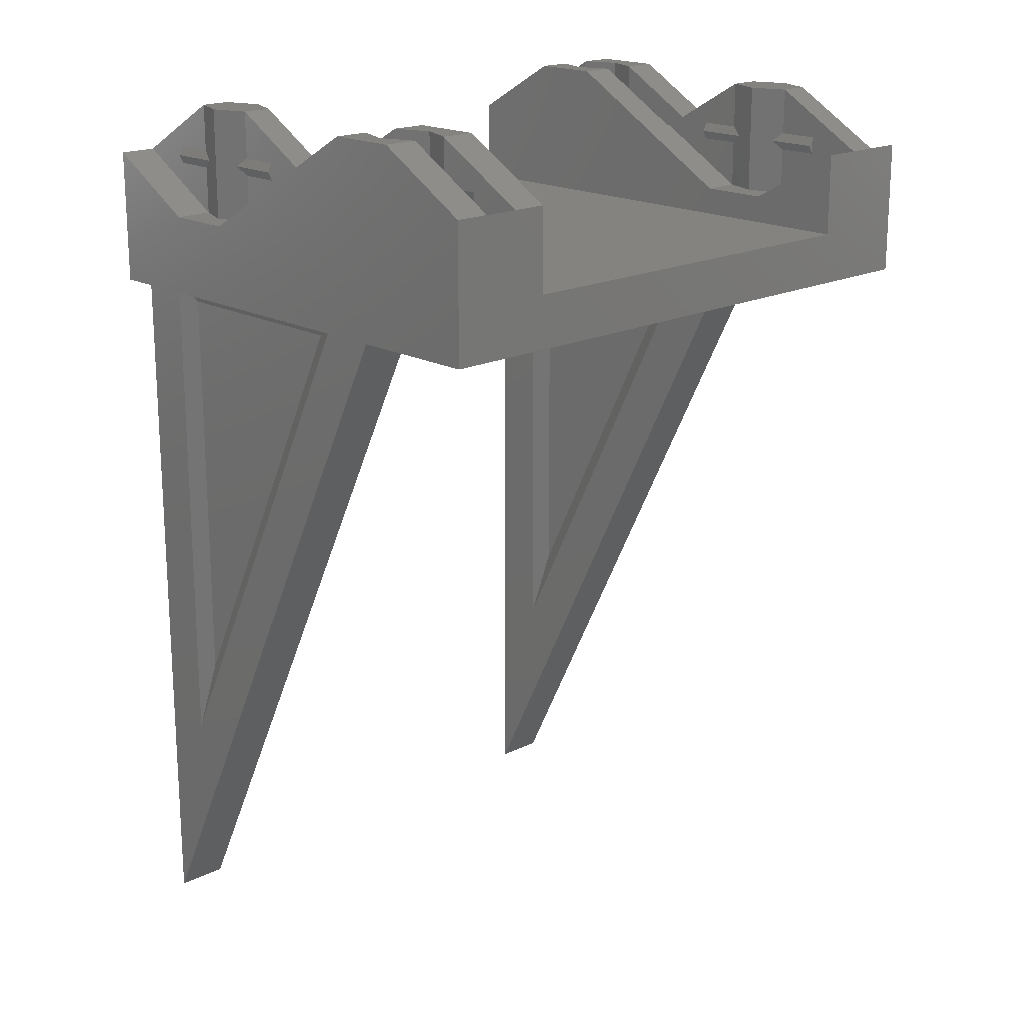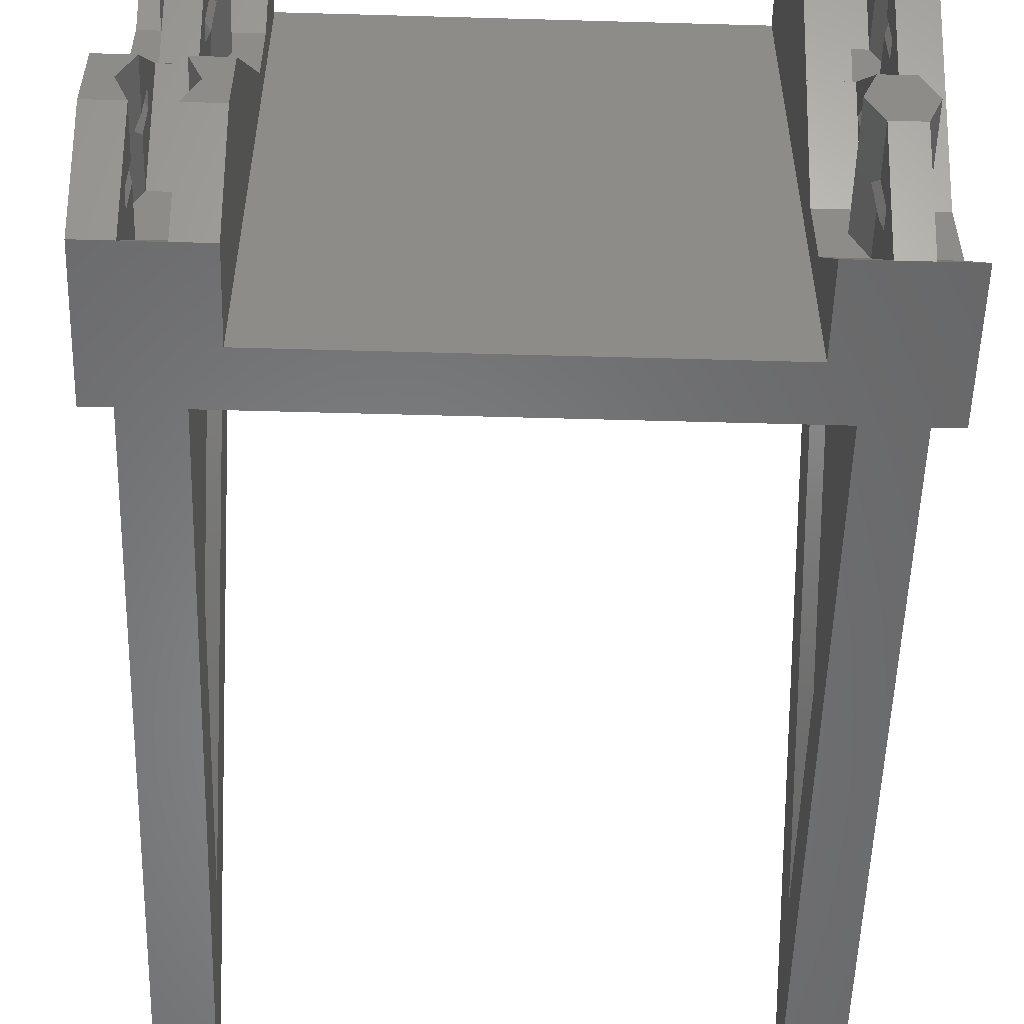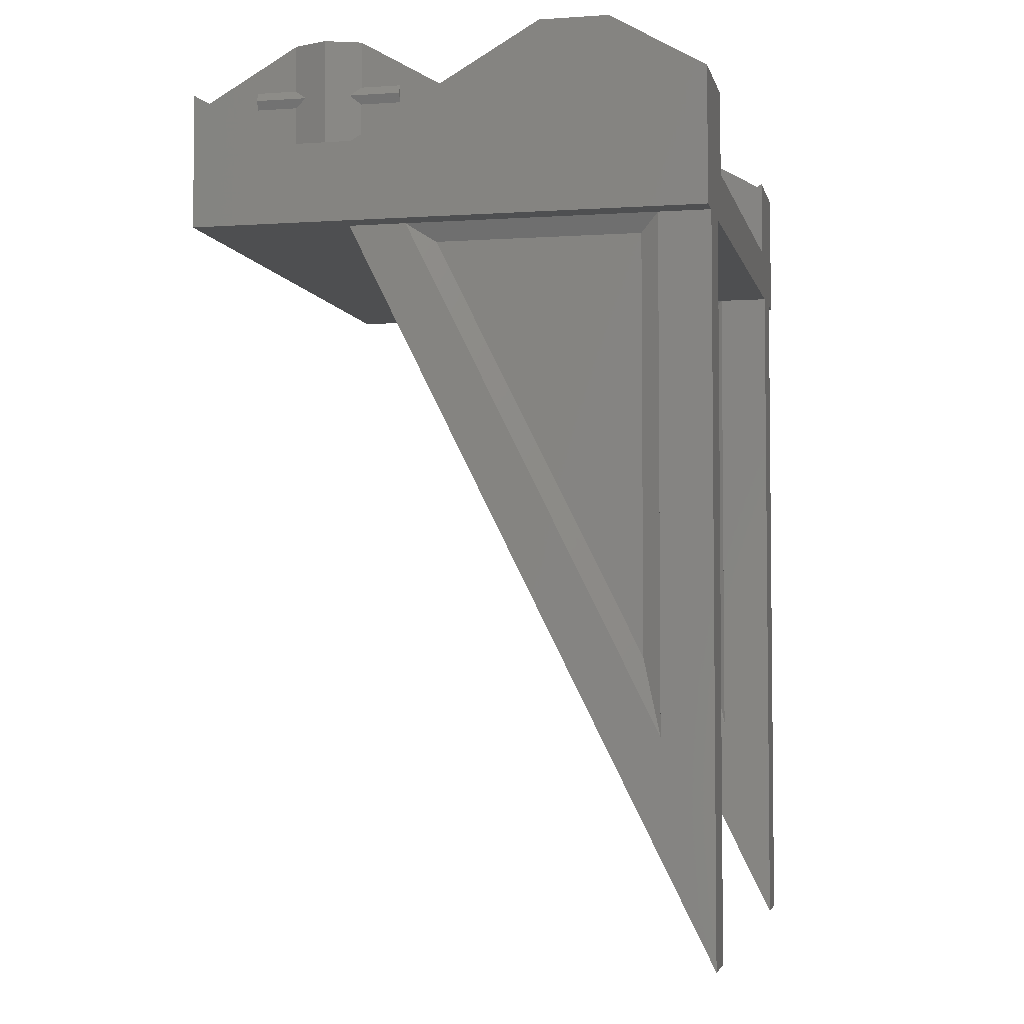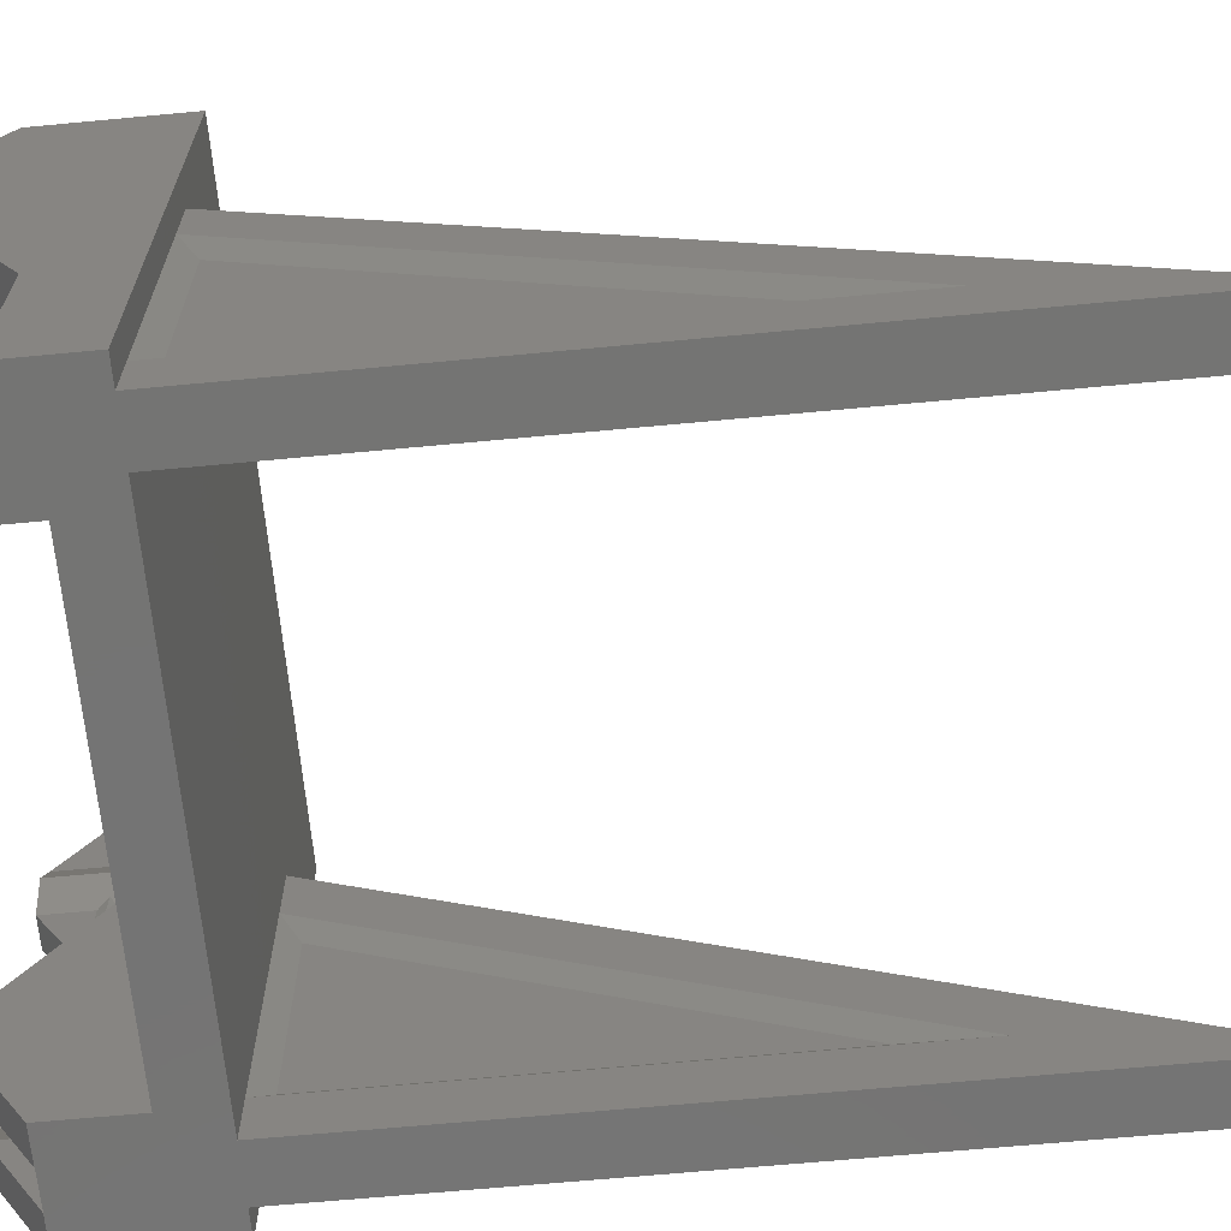
<metadata>
{"format":"stl","ext":"stl","renderer":"f3d","projection":"perspective","resolution":1024,"background":"white","views":[{"elev":18.5,"azim":-43.5,"up":"+Y"},{"elev":-54.2,"azim":178.3,"up":"+Z"},{"elev":-4.1,"azim":102.4,"up":"+Y"},{"elev":-66.2,"azim":-84.6,"up":"+Z"}]}
</metadata>
<code>
# stl→obj: 307 verts, 646 faces
v -27.5 -37.5 0
v -22.5 -28.18 0
v -22.5 -37.5 0
v 22.5 -37.5 0
v 27.5 -28.18 0
v 27.5 -37.5 0
v -27.5 -26.32 0
v -22.5 -26.32 0
v 22.5 -26.32 0
v 27.5 32.5 0
v -22.5 32.5 0
v 27.5 -26.32 0
v -25 -16.64 0
v 25 -16.64 0
v -27.5 32.5 0
v 22.5 32.5 0
v -30 32.5 0
v 30 32.5 0
v -20 37.45 0
v -30 37.45 0
v -30 37.5 0
v 20 37.5 0
v 30 37.5 0
v -20 37.5 0
v -26.42 45.45 0
v -30 45.45 0
v -20 45.45 0
v -23.58 45.45 0
v 26.68 45.44 0
v 23.32 45.44 0
v 20 45.45 0
v 30 45.45 0
v 23.32 45.45 0
v 26.68 45.45 0
v -22.5 -27.5 5
v 27.5 -27.5 5
v -27.5 -16.32 5
v 22.5 -16.32 5
v -27.5 32.5 5
v 22.5 32.5 5
v 27.5 32.5 5
v 23.32 45.45 5.269
v 26.68 45.45 5.269
v -26.42 45.45 5.283
v -23.58 45.45 5.283
v 23.32 40.15 9.15
v 26.68 50.73 9.15
v -30 40.15 9.167
v -20 40.15 9.167
v 20 50.74 9.167
v 30 50.74 9.167
v -23.58 40.15 9.167
v -26.42 50.74 9.167
v -30 37.45 17
v 30 32.5 50
v -20 37.5 50
v -22.5 32.5 5
v -27.5 0 18.75
v 22.5 0 18.75
v -27.5 32.5 29.41
v 27.5 32.5 35
v 23.32 44.61 5.269
v 26.68 44.61 5.269
v 23.32 46.29 5.269
v 26.68 46.29 5.269
v 26.68 40.15 9.15
v 23.32 50.73 9.15
v -26.42 44.62 5.283
v -23.58 44.62 5.283
v -26.42 46.28 5.283
v -23.58 46.28 5.283
v -26.42 40.15 9.167
v -23.58 50.74 9.167
v -20 40.15 15.83
v 20 50.74 15.83
v 30 50.74 15.83
v -30 37.5 17.05
v 20 45.45 25
v 30 45.45 25
v -30 32.5 50
v 20 40.15 34.17
v 30 40.15 34.17
v 20 37.5 50
v 30 37.5 50
v -22.5 -19.31 5
v 27.5 -19.31 5
v -22.5 -16.32 5
v 27.5 -16.32 5
v -26.5 -8.983 6.732
v -23.5 -8.983 6.732
v 23.5 -8.983 6.732
v 26.5 -8.983 6.732
v -22.5 0 18.75
v 27.5 0 18.75
v 22.5 32.5 29.41
v -22.5 32.5 34.2
v 27.5 32.5 34.2
v -26.5 30.77 6.732
v -23.5 30.77 6.732
v 23.5 30.77 6.732
v 26.5 30.77 6.732
v -26.5 30.77 26.61
v -23.5 30.77 26.61
v 23.5 30.77 26.61
v 26.5 30.77 26.61
v -22.5 32.5 29.41
v 27.5 32.5 29.41
v -26.5 0 18.75
v -23.5 0 18.75
v 23.5 0 18.75
v 26.5 0 18.75
v -22.5 32.5 35
v 22.91 45.45 5.269
v 27.09 45.45 5.269
v 23.32 44.61 9.15
v 26.68 44.61 9.15
v 23.32 46.29 9.15
v 26.68 46.29 9.15
v 22.91 45.45 10.27
v 27.09 45.45 10.27
v -26.83 45.45 5.283
v -23.17 45.45 5.283
v -26.42 44.62 9.167
v -23.58 44.62 9.167
v -26.42 46.28 9.167
v -23.58 46.28 9.167
v -26.83 45.45 10.28
v -23.17 45.45 10.28
v 23.32 50.74 9.167
v 26.68 50.74 9.167
v 24.58 40.15 12.5
v 22.07 40.15 12.5
v 27.93 40.15 12.5
v 22.07 50.74 12.5
v 27.93 50.74 12.5
v 25.42 40.15 12.5
v -27.67 40.15 12.5
v -22.33 40.15 12.5
v -27.67 50.74 12.5
v -22.33 50.74 12.5
v -25.17 50.74 12.5
v -24.83 50.74 12.5
v -30 40.15 15.83
v -26.83 45.45 14.72
v -23.17 45.45 14.72
v 22.91 45.45 14.73
v 27.09 45.45 14.73
v -26.42 50.74 15.83
v -23.58 50.74 15.83
v 23.32 40.15 15.85
v 26.68 40.15 15.85
v -26.42 44.62 15.83
v -23.58 44.62 15.83
v -26.42 46.28 15.83
v -23.58 46.28 15.83
v 23.32 44.61 15.85
v 26.68 44.61 15.85
v 23.32 46.29 15.85
v 26.68 46.29 15.85
v -26.42 40.15 15.83
v -23.58 40.15 15.83
v 23.32 50.74 15.83
v 26.68 50.74 15.83
v -26.83 45.45 19.72
v -23.17 45.45 19.72
v 22.91 45.45 19.73
v 27.09 45.45 19.73
v 23.32 50.73 15.85
v 26.68 50.73 15.85
v -26.42 44.62 19.72
v -23.58 44.62 19.72
v -26.42 46.28 19.72
v -23.58 46.28 19.72
v -26.68 45.45 25
v -23.32 45.45 25
v -26.42 45.45 25
v -30 45.45 25
v -23.58 45.45 25
v -20 45.45 25
v 23.32 44.61 19.73
v 26.68 44.61 19.73
v 23.32 46.29 19.73
v 26.68 46.29 19.73
v 23.32 45.44 25
v 26.68 45.44 25
v 23.32 45.45 25
v 26.68 45.45 25
v -30 37.45 50
v -26.5 30.77 34.13
v -23.5 30.77 34.13
v 23.5 30.77 34.13
v 26.5 30.77 34.13
v -27.5 32.5 35
v 22.5 32.5 35
v -26.42 45.45 19.72
v -23.58 45.45 19.72
v 23.32 45.45 19.73
v 26.68 45.45 19.73
v -26.68 45.44 25
v -23.32 45.44 25
v 23.58 45.45 25
v 26.42 45.45 25
v -26.68 45.45 30.27
v -23.32 45.45 30.27
v 23.58 45.45 30.28
v 26.42 45.45 30.28
v -26.68 40.15 34.15
v -23.32 50.73 34.15
v 23.58 40.15 34.17
v 26.42 40.15 34.17
v -30 50.74 34.17
v -20 50.74 34.17
v 23.58 50.74 34.17
v -26.68 44.61 30.27
v -23.32 44.61 30.27
v -26.68 46.29 30.27
v -23.32 46.29 30.27
v -23.32 40.15 34.15
v -26.68 50.73 34.15
v 23.58 44.62 30.28
v 26.42 44.62 30.28
v 23.58 46.28 30.28
v 26.42 46.28 30.28
v 26.42 50.74 34.17
v -27.09 45.45 30.27
v -22.91 45.45 30.27
v -26.68 44.61 34.15
v -23.32 44.61 34.15
v -26.68 46.29 34.15
v -23.32 46.29 34.15
v -27.09 45.45 35.27
v -22.91 45.45 35.27
v 23.17 45.45 30.28
v 26.83 45.45 30.28
v 23.58 44.62 34.17
v 26.42 44.62 34.17
v 23.58 46.28 34.17
v 26.42 46.28 34.17
v 23.17 45.45 35.28
v 26.83 45.45 35.28
v -26.68 50.74 34.17
v -23.32 50.74 34.17
v -25.42 40.15 37.5
v -27.93 40.15 37.5
v -22.07 40.15 37.5
v -27.93 50.74 37.5
v -22.07 50.74 37.5
v -24.58 40.15 37.5
v 22.33 40.15 37.5
v 27.67 40.15 37.5
v 22.33 50.74 37.5
v 27.67 50.74 37.5
v 24.83 50.74 37.5
v 25.17 50.74 37.5
v 20 40.15 40.83
v 30 40.15 40.83
v -30 50.74 40.83
v -20 50.74 40.83
v 23.17 45.45 39.72
v 26.83 45.45 39.72
v -27.09 45.45 39.73
v -22.91 45.45 39.73
v 23.58 50.74 40.83
v 26.42 50.74 40.83
v -26.68 40.15 40.85
v -23.32 40.15 40.85
v 23.58 44.62 40.83
v 26.42 44.62 40.83
v 23.58 46.28 40.83
v 26.42 46.28 40.83
v -26.68 44.61 40.85
v -23.32 44.61 40.85
v -26.68 46.29 40.85
v -23.32 46.29 40.85
v 23.58 40.15 40.83
v 26.42 40.15 40.83
v -26.68 50.74 40.83
v -23.32 50.74 40.83
v 23.17 45.45 44.72
v 26.83 45.45 44.72
v -27.09 45.45 44.73
v -22.91 45.45 44.73
v -26.68 50.73 40.85
v -23.32 50.73 40.85
v 23.58 44.62 44.72
v 26.42 44.62 44.72
v 23.58 46.28 44.72
v 26.42 46.28 44.72
v 20 45.45 50
v 26.42 45.45 50
v 23.58 45.45 50
v -30 45.45 50
v -20 45.45 50
v 30 45.45 50
v -26.68 44.61 44.73
v -23.32 44.61 44.73
v -26.68 46.29 44.73
v -23.32 46.29 44.73
v -26.68 45.44 50
v -23.32 45.44 50
v -26.68 45.45 50
v -23.32 45.45 50
v 23.58 45.45 44.72
v 26.42 45.45 44.72
v -26.68 45.45 44.73
v -23.32 45.45 44.73
v -30 37.5 50
f 1 2 3
f 4 5 6
f 1 7 2
f 3 2 8
f 4 9 5
f 6 5 10
f 3 8 11
f 2 7 8
f 5 9 12
f 5 12 10
f 7 13 8
f 9 14 12
f 7 15 13
f 8 13 11
f 9 16 14
f 12 14 10
f 13 15 11
f 14 16 10
f 17 10 15
f 17 18 10
f 15 16 11
f 15 10 16
f 17 19 18
f 17 20 19
f 17 21 20
f 18 19 22
f 18 22 23
f 19 20 20
f 20 19 19
f 21 20 20
f 19 24 19
f 20 25 19
f 19 24 22
f 20 21 26
f 19 27 24
f 20 26 25
f 19 25 28
f 19 28 27
f 22 29 23
f 22 30 29
f 22 31 30
f 23 29 32
f 30 31 33
f 29 34 32
f 25 28 28
f 25 25 28
f 1 3 35
f 4 6 36
f 3 11 35
f 6 10 36
f 1 37 7
f 4 38 9
f 7 37 15
f 9 38 16
f 17 15 39
f 11 16 40
f 10 18 41
f 30 33 42
f 29 43 34
f 25 44 25
f 28 28 45
f 30 46 29
f 34 47 32
f 21 48 26
f 24 27 49
f 22 50 31
f 23 32 51
f 26 48 25
f 28 52 27
f 25 53 28
f 31 50 33
f 17 54 21
f 18 23 55
f 24 56 22
f 11 57 35
f 10 41 36
f 15 37 39
f 16 38 40
f 11 40 57
f 1 35 58
f 4 36 59
f 1 58 37
f 4 59 38
f 17 39 60
f 18 61 41
f 30 42 62
f 29 63 43
f 33 64 42
f 34 43 65
f 30 62 46
f 29 66 63
f 33 67 64
f 34 65 47
f 25 68 44
f 28 45 69
f 25 44 70
f 28 71 45
f 25 72 68
f 28 69 52
f 25 70 53
f 28 73 71
f 29 46 66
f 33 50 67
f 32 47 51
f 25 48 72
f 27 52 49
f 28 53 73
f 24 49 74
f 22 75 50
f 23 51 76
f 21 77 48
f 22 78 75
f 23 76 79
f 24 74 56
f 21 54 77
f 17 80 54
f 22 81 78
f 23 79 82
f 17 60 80
f 22 83 81
f 23 82 84
f 18 55 61
f 23 84 55
f 22 56 83
f 35 57 85
f 36 41 86
f 85 57 87
f 86 41 88
f 37 89 39
f 87 57 90
f 38 91 40
f 88 41 92
f 35 85 93
f 36 86 94
f 57 40 95
f 85 87 96
f 86 88 97
f 39 89 98
f 57 99 90
f 40 91 100
f 41 101 92
f 39 98 102
f 57 103 99
f 40 100 104
f 41 105 101
f 37 60 89
f 87 90 106
f 38 95 91
f 88 92 107
f 35 108 58
f 35 109 108
f 35 93 109
f 36 110 59
f 36 111 110
f 36 94 111
f 37 58 60
f 38 59 95
f 85 96 93
f 86 97 94
f 39 102 60
f 57 106 103
f 40 104 95
f 41 107 105
f 87 106 96
f 88 107 97
f 57 112 106
f 57 95 112
f 41 61 107
f 62 42 113
f 63 114 43
f 113 42 64
f 43 114 65
f 62 113 115
f 63 116 114
f 113 64 117
f 114 118 65
f 62 115 46
f 63 66 116
f 64 67 117
f 65 118 47
f 113 119 115
f 114 116 120
f 113 117 119
f 114 120 118
f 68 121 44
f 69 45 122
f 121 70 44
f 45 71 122
f 68 123 121
f 69 122 124
f 121 125 70
f 122 71 126
f 68 72 123
f 69 124 52
f 70 125 53
f 71 73 126
f 121 123 127
f 122 128 124
f 121 127 125
f 122 126 128
f 89 102 98
f 90 99 103
f 91 104 100
f 92 101 105
f 89 60 102
f 90 103 106
f 91 95 104
f 92 105 107
f 117 67 129
f 118 130 47
f 46 131 66
f 46 115 132
f 66 133 116
f 67 50 129
f 47 130 51
f 117 129 134
f 118 135 130
f 115 119 132
f 116 133 120
f 117 134 119
f 118 120 135
f 46 132 131
f 66 131 136
f 66 136 133
f 48 137 72
f 52 138 49
f 72 137 123
f 52 124 138
f 125 139 53
f 126 73 140
f 53 141 73
f 50 134 129
f 130 135 51
f 123 137 127
f 124 128 138
f 125 127 139
f 126 140 128
f 53 139 141
f 73 141 142
f 73 142 140
f 48 143 137
f 49 138 74
f 50 75 134
f 51 135 76
f 48 77 143
f 119 134 132
f 120 133 135
f 127 137 139
f 128 140 138
f 137 144 139
f 138 140 145
f 132 134 146
f 133 147 135
f 139 148 141
f 141 148 142
f 142 149 140
f 132 150 131
f 131 150 136
f 136 151 133
f 137 152 144
f 138 145 153
f 139 144 154
f 140 155 145
f 132 146 156
f 133 157 147
f 134 158 146
f 135 147 159
f 137 143 160
f 138 161 74
f 137 160 152
f 138 153 161
f 139 154 148
f 140 149 155
f 142 148 149
f 134 75 162
f 135 163 76
f 134 162 158
f 135 159 163
f 136 150 151
f 132 156 150
f 133 151 157
f 144 152 164
f 145 165 153
f 144 164 154
f 145 155 165
f 146 166 156
f 147 157 167
f 146 158 166
f 147 167 159
f 75 168 162
f 163 169 76
f 160 170 152
f 161 153 171
f 154 172 148
f 155 149 173
f 143 174 160
f 161 175 74
f 148 176 149
f 162 168 158
f 163 159 169
f 75 78 168
f 76 169 79
f 143 77 177
f 152 170 164
f 153 165 171
f 154 164 172
f 155 173 165
f 160 176 170
f 161 171 178
f 148 172 176
f 149 178 173
f 143 177 174
f 160 174 176
f 161 178 175
f 74 175 179
f 75 78 78
f 76 79 79
f 149 176 178
f 74 179 56
f 150 156 180
f 151 181 157
f 158 168 182
f 159 183 169
f 150 184 151
f 156 166 180
f 157 181 167
f 158 182 166
f 159 167 183
f 150 180 184
f 151 185 181
f 168 186 182
f 169 183 187
f 151 184 185
f 168 78 186
f 169 187 79
f 54 188 77
f 54 80 188
f 77 188 177
f 58 108 189
f 108 109 189
f 109 93 190
f 59 110 191
f 110 111 191
f 111 94 192
f 58 193 60
f 59 194 95
f 109 190 189
f 111 192 191
f 58 189 193
f 93 112 190
f 59 191 194
f 94 61 192
f 93 96 112
f 94 97 61
f 170 195 164
f 171 165 196
f 164 195 172
f 196 165 173
f 170 176 195
f 171 196 178
f 195 176 172
f 196 173 178
f 195 176 176
f 196 178 178
f 180 166 197
f 181 198 167
f 166 182 197
f 198 183 167
f 180 197 184
f 181 185 198
f 197 182 186
f 198 187 183
f 197 186 184
f 198 185 187
f 197 186 186
f 198 187 187
f 199 200 176
f 184 201 185
f 199 176 174
f 200 178 176
f 200 175 178
f 184 186 201
f 185 201 202
f 185 202 187
f 177 174 174
f 176 178 176
f 175 179 179
f 78 186 78
f 201 202 202
f 187 79 187
f 177 177 174
f 178 178 176
f 175 175 179
f 186 186 78
f 201 201 202
f 79 79 187
f 199 174 203
f 200 204 175
f 174 174 203
f 175 204 175
f 201 205 201
f 202 202 206
f 199 207 200
f 175 208 179
f 78 81 186
f 186 209 201
f 202 210 187
f 187 82 79
f 177 211 177
f 179 179 212
f 177 211 174
f 201 213 202
f 199 203 214
f 200 215 204
f 174 216 203
f 175 204 217
f 199 214 207
f 200 218 215
f 174 219 216
f 175 217 208
f 201 220 205
f 202 206 221
f 201 205 222
f 202 223 206
f 201 209 220
f 202 221 210
f 201 222 213
f 202 224 223
f 200 207 218
f 174 211 219
f 179 208 212
f 186 81 209
f 187 210 82
f 202 213 224
f 177 188 211
f 179 212 56
f 106 112 96
f 107 61 97
f 95 194 112
f 60 193 80
f 214 203 225
f 215 226 204
f 225 203 216
f 204 226 217
f 214 225 227
f 215 228 226
f 225 216 229
f 226 230 217
f 214 227 207
f 215 218 228
f 216 219 229
f 217 230 208
f 225 231 227
f 226 228 232
f 225 229 231
f 226 232 230
f 220 233 205
f 221 206 234
f 233 222 205
f 206 223 234
f 220 235 233
f 221 234 236
f 233 237 222
f 234 223 238
f 220 209 235
f 221 236 210
f 222 237 213
f 223 224 238
f 233 235 239
f 234 240 236
f 233 239 237
f 234 238 240
f 189 190 112
f 191 192 61
f 189 112 193
f 191 61 194
f 229 219 241
f 230 242 208
f 207 243 218
f 207 227 244
f 218 245 228
f 219 211 241
f 208 242 212
f 229 241 246
f 230 247 242
f 227 231 244
f 228 245 232
f 229 246 231
f 230 232 247
f 207 244 243
f 218 243 248
f 218 248 245
f 81 249 209
f 210 250 82
f 209 249 235
f 210 236 250
f 237 251 213
f 238 224 252
f 211 246 241
f 242 247 212
f 213 253 224
f 235 249 239
f 236 240 250
f 237 239 251
f 238 252 240
f 213 251 253
f 224 253 254
f 224 254 252
f 81 255 249
f 82 250 256
f 211 257 246
f 212 247 258
f 211 188 257
f 81 83 255
f 82 256 84
f 212 258 56
f 193 112 80
f 112 194 55
f 194 61 55
f 112 55 80
f 231 246 244
f 232 245 247
f 239 249 251
f 240 252 250
f 249 259 251
f 250 252 260
f 244 246 261
f 245 262 247
f 251 263 253
f 253 263 254
f 254 264 252
f 244 265 243
f 243 265 248
f 248 266 245
f 249 267 259
f 250 260 268
f 251 259 269
f 252 270 260
f 244 261 271
f 245 272 262
f 246 273 261
f 247 262 274
f 249 255 275
f 250 276 256
f 249 275 267
f 250 268 276
f 251 269 263
f 252 264 270
f 246 257 277
f 247 278 258
f 254 263 264
f 246 277 273
f 247 274 278
f 248 265 266
f 244 271 265
f 245 266 272
f 259 267 279
f 260 280 268
f 259 279 269
f 260 270 280
f 261 281 271
f 262 272 282
f 261 273 281
f 262 282 274
f 257 283 277
f 278 284 258
f 275 285 267
f 276 268 286
f 269 287 263
f 270 264 288
f 255 289 275
f 276 290 256
f 263 291 264
f 277 283 273
f 278 274 284
f 257 292 283
f 258 284 293
f 267 285 279
f 268 280 286
f 269 279 287
f 270 288 280
f 275 291 285
f 276 286 290
f 263 287 291
f 264 290 288
f 257 188 292
f 255 83 289
f 256 294 84
f 258 293 56
f 275 289 291
f 256 290 294
f 264 291 290
f 265 271 295
f 266 296 272
f 273 283 297
f 274 298 284
f 265 299 266
f 271 281 295
f 272 296 282
f 273 297 281
f 274 282 298
f 265 295 299
f 266 300 296
f 283 301 297
f 284 298 302
f 266 299 300
f 283 292 301
f 284 302 293
f 285 303 279
f 286 280 304
f 279 303 287
f 304 280 288
f 285 291 303
f 286 304 290
f 303 291 287
f 304 288 290
f 303 291 291
f 304 290 290
f 295 281 305
f 296 306 282
f 281 297 305
f 306 298 282
f 295 305 299
f 296 300 306
f 305 297 301
f 306 302 298
f 305 301 299
f 306 300 302
f 80 55 83
f 80 307 188
f 80 83 307
f 55 84 83
f 188 307 292
f 307 83 56
f 307 56 299
f 83 84 290
f 56 300 299
f 307 299 292
f 56 293 300
f 83 291 289
f 83 290 291
f 84 294 290
f 299 301 292
f 300 293 302
f 291 290 291
f 290 290 291

</code>
